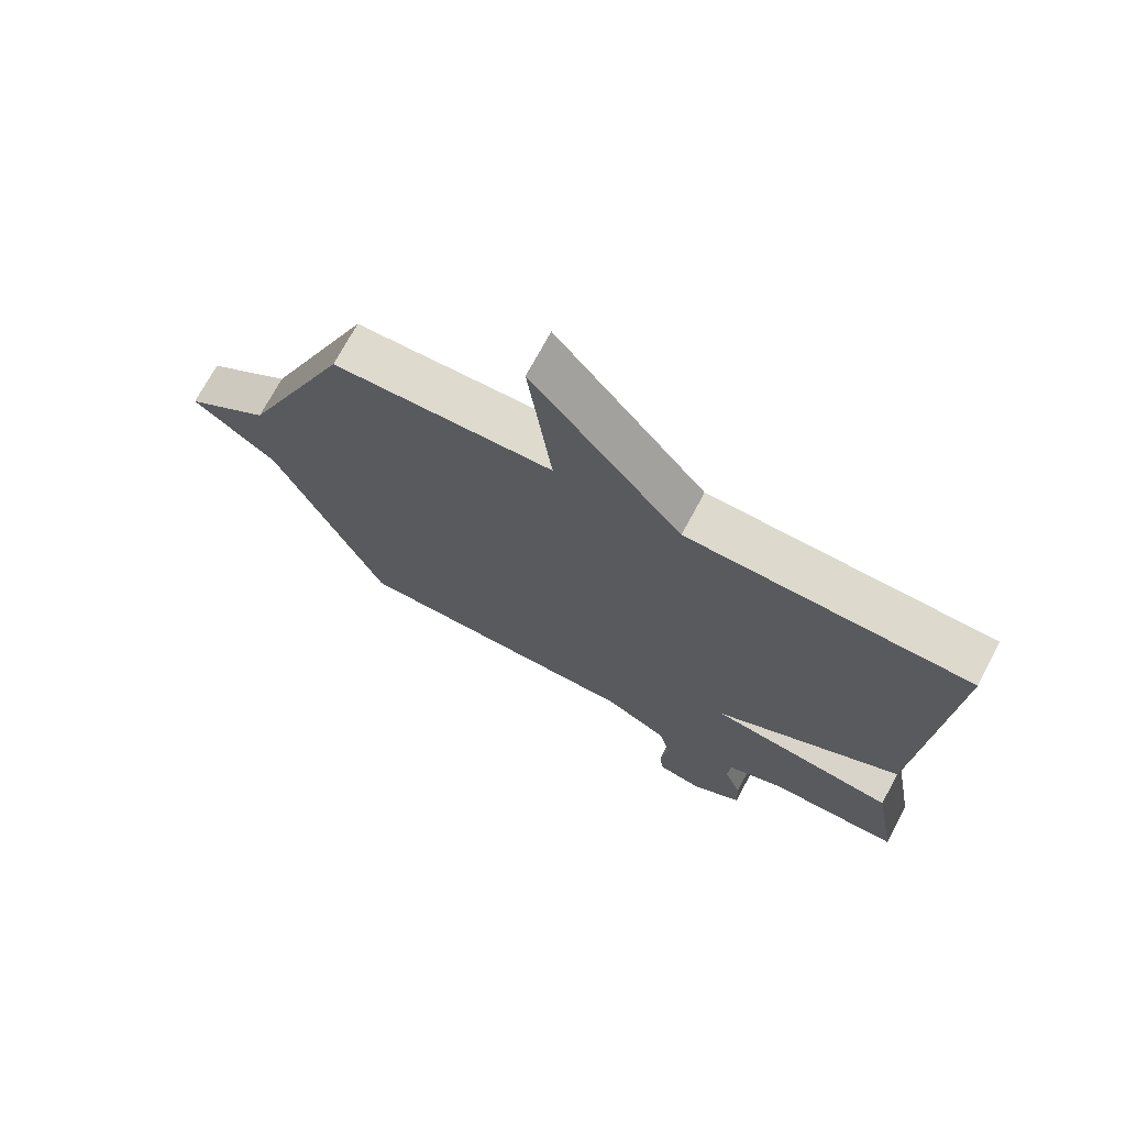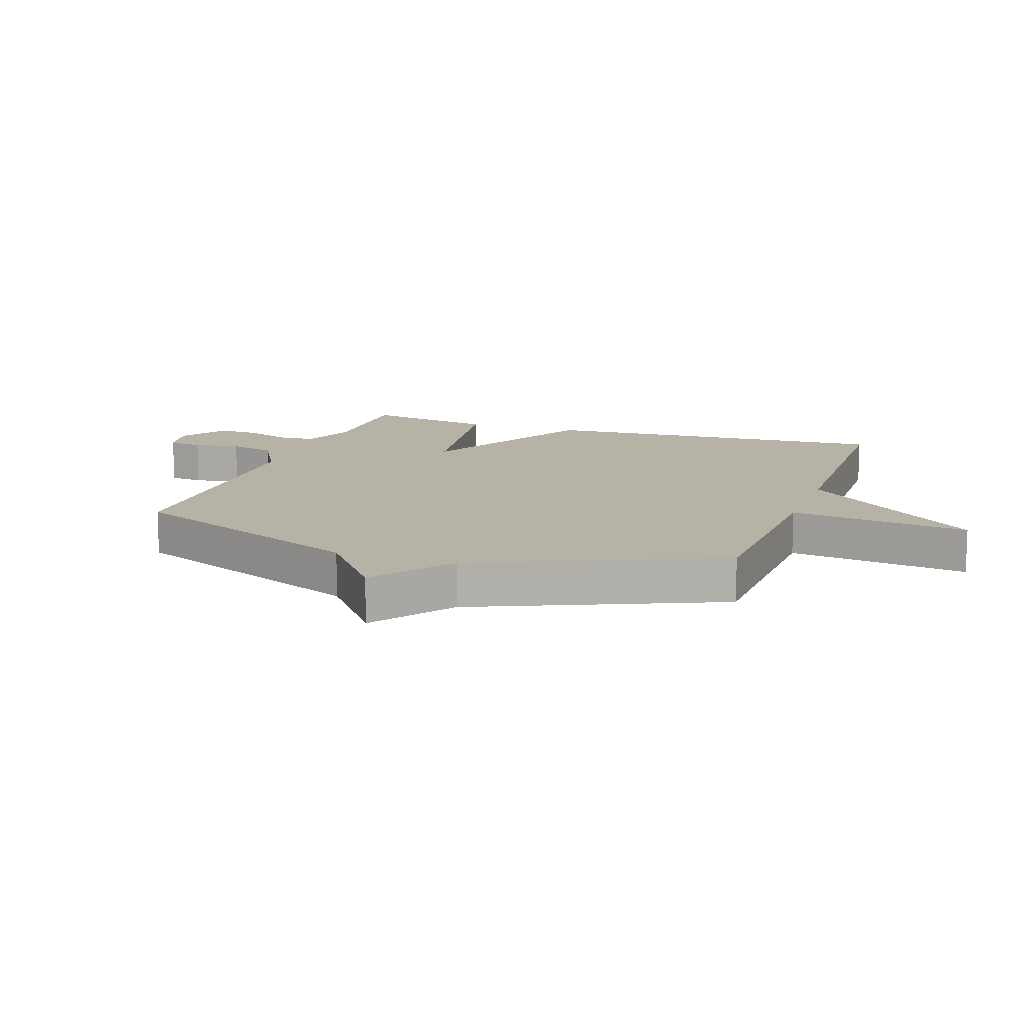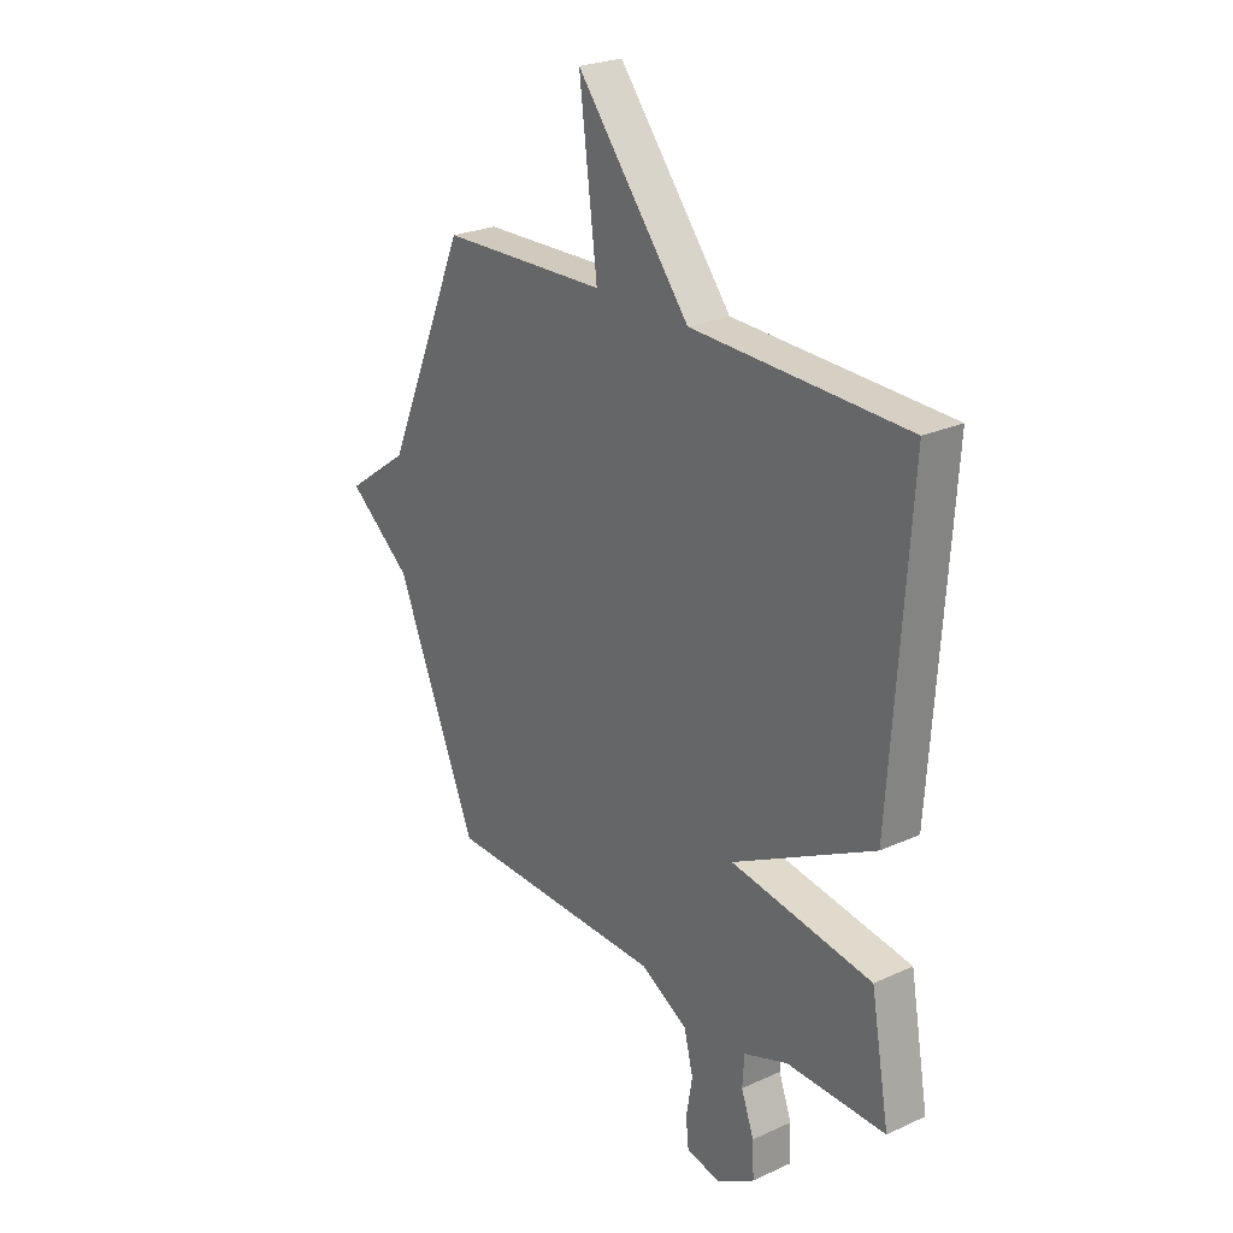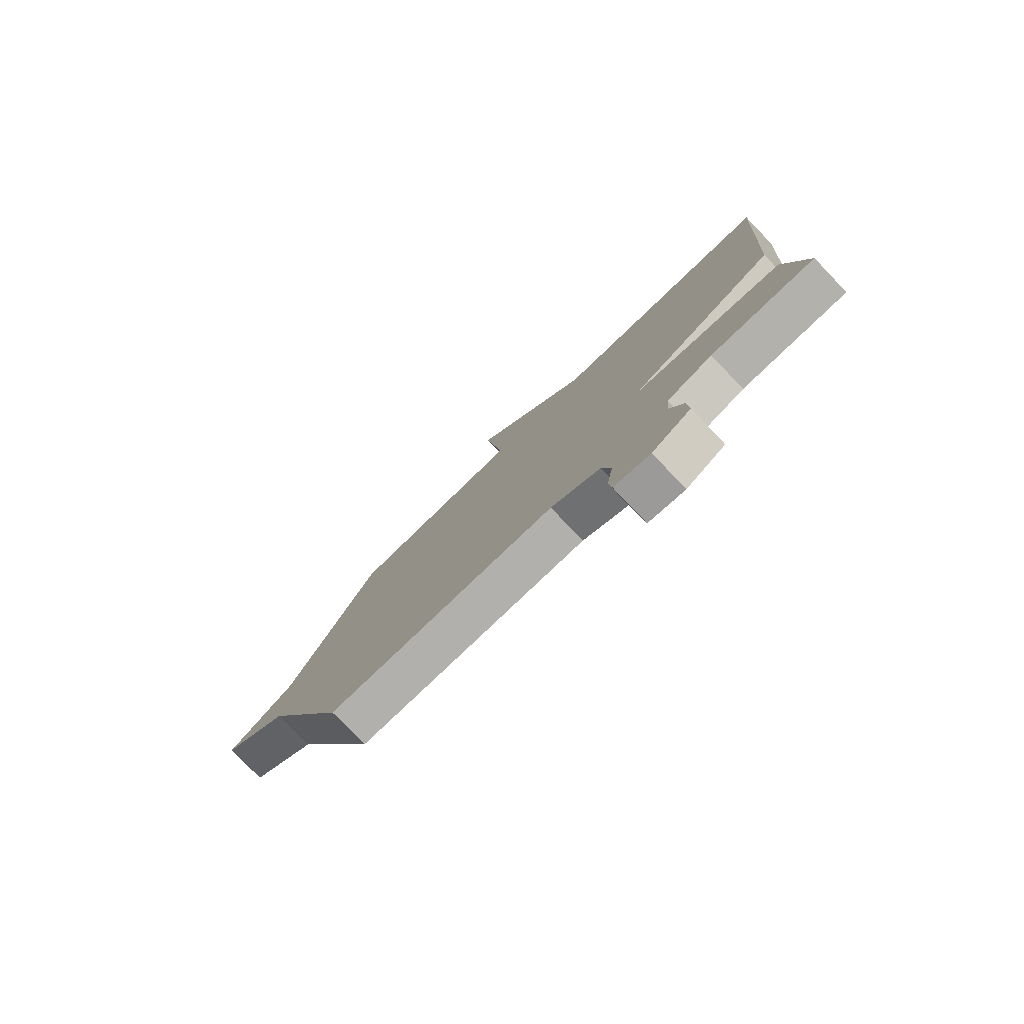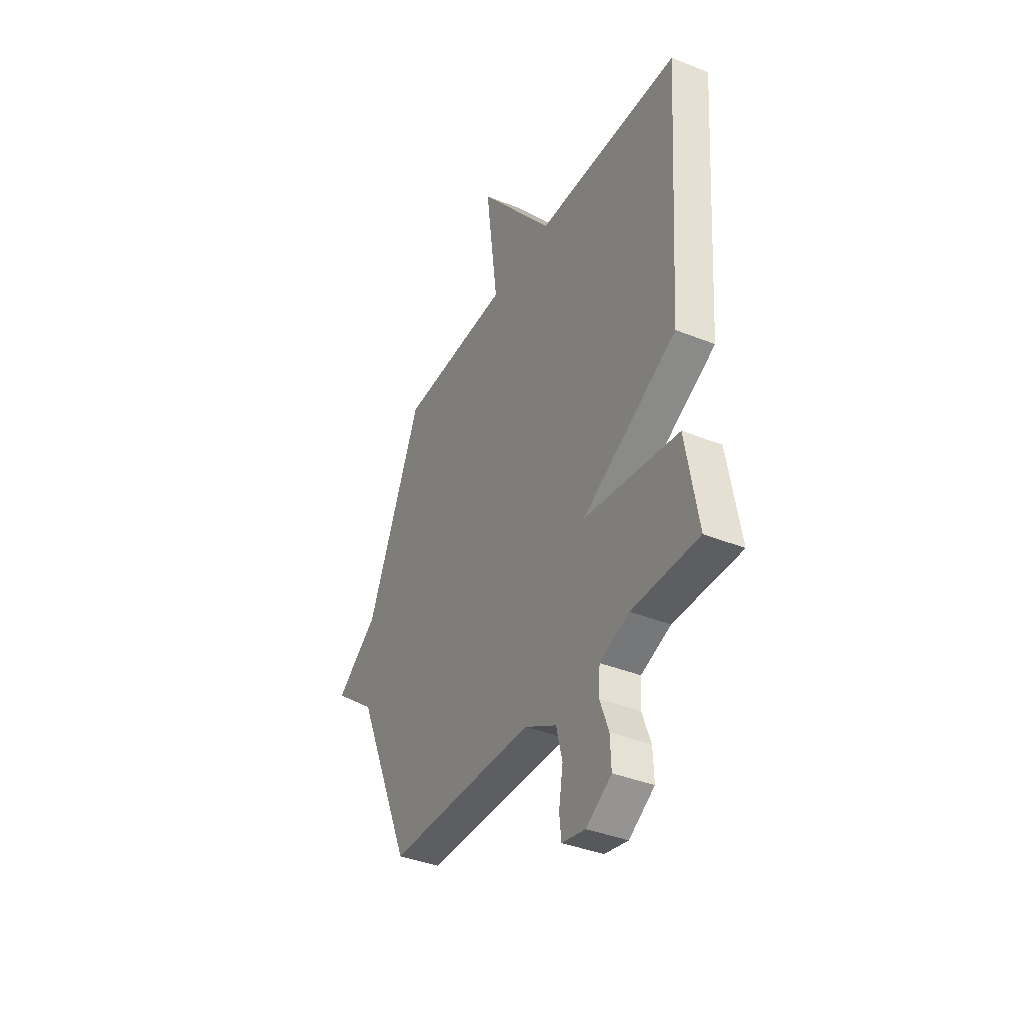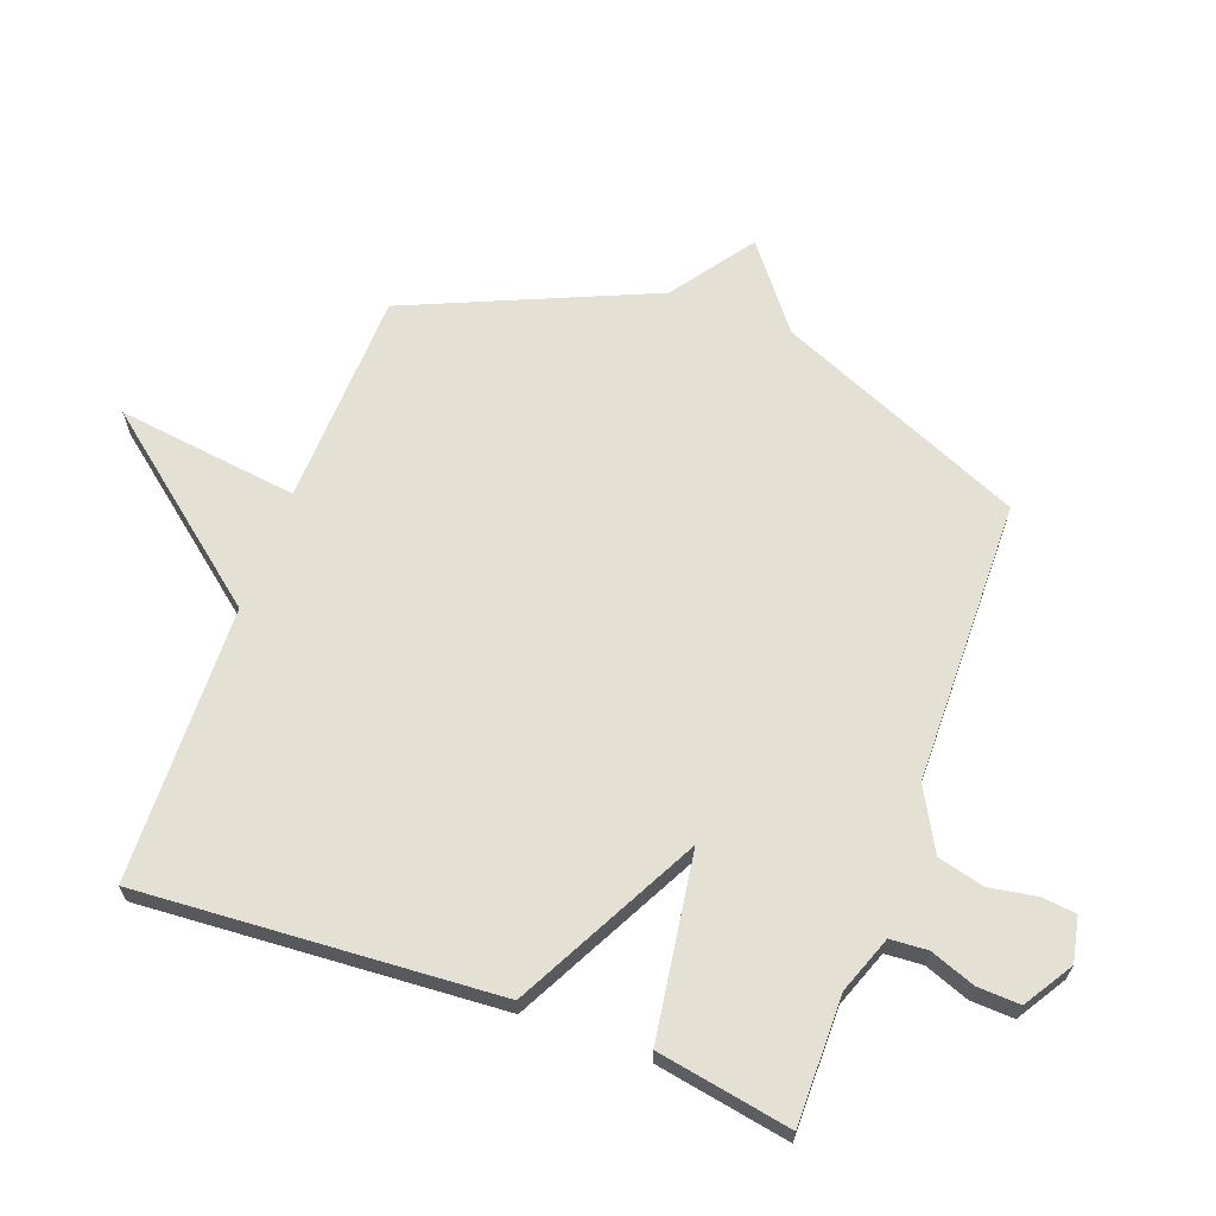
<metadata>
{"format":"obj","ext":"obj","renderer":"f3d","projection":"perspective","resolution":1024,"background":"white","views":[{"elev":71.6,"azim":28.0,"up":"+Z"},{"elev":12.4,"azim":-70.7,"up":"+Y"},{"elev":24.9,"azim":53.4,"up":"+Z"},{"elev":-79.3,"azim":43.9,"up":"+Z"},{"elev":-38.3,"azim":63.0,"up":"+Z"},{"elev":65.7,"azim":110.3,"up":"+Y"}]}
</metadata>
<code>
v 0.5 0.07 -0.5
v 0.292 0.07 -0.499
v 0.2 0.07 -0.533
v 0.196 0.07 -0.594
v 0.223 0.07 -0.667
v 0.226 0.07 -0.737
v 0.147 0.07 -0.786
v 0.074 0.07 -0.771
v 0.068 0.07 -0.715
v 0.081 0.07 -0.638
v 0.062 0.07 -0.562
v -0.038 0.07 -0.507
v -0.5 0.07 -0.5
v -0.672 0.07 -0.097
v -0.805 0.07 0.008
v -0.672 0.07 0.103
v -0.5 0.07 0.5
v -0.15 0.07 0.512
v -0.188 0.07 0.808
v 0.05 0.07 0.512
v 0.5 0.07 0.5
v 0.461 0.07 -0.082
v 0.163 0.07 -0.237
v 0.461 0.07 -0.282
v 0.5 0 -0.5
v 0.292 0 -0.499
v 0.2 0 -0.533
v 0.196 0 -0.594
v 0.223 0 -0.667
v 0.226 0 -0.737
v 0.147 0 -0.786
v 0.074 0 -0.771
v 0.068 0 -0.715
v 0.081 0 -0.638
v 0.062 0 -0.562
v -0.038 0 -0.507
v -0.5 0 -0.5
v -0.672 0 -0.097
v -0.805 0 0.008
v -0.672 0 0.103
v -0.5 0 0.5
v -0.15 0 0.512
v -0.188 0 0.808
v 0.05 0 0.512
v 0.5 0 0.5
v 0.461 0 -0.082
v 0.163 0 -0.237
v 0.461 0 -0.282
f 23 24 1 2
f 20 21 22 23
f 18 19 20 23
f 16 17 18 23
f 23 2 3
f 16 23 3
f 15 16 3
f 14 15 3
f 12 13 14
f 14 3 4
f 12 14 4
f 11 12 4
f 5 6 7
f 4 5 7
f 11 4 7
f 10 11 7
f 7 8 9 10
f 26 25 48 47
f 47 46 45 44
f 47 44 43 42
f 47 42 41 40
f 27 26 47
f 27 47 40
f 27 40 39
f 27 39 38
f 38 37 36
f 28 27 38
f 28 38 36
f 28 36 35
f 31 30 29
f 31 29 28
f 31 28 35
f 31 35 34
f 34 33 32 31
f 1 25 26 2
f 2 26 27 3
f 3 27 28 4
f 4 28 29 5
f 5 29 30 6
f 6 30 31 7
f 7 31 32 8
f 8 32 33 9
f 9 33 34 10
f 10 34 35 11
f 11 35 36 12
f 12 36 37 13
f 13 37 38 14
f 14 38 39 15
f 15 39 40 16
f 16 40 41 17
f 17 41 42 18
f 18 42 43 19
f 19 43 44 20
f 20 44 45 21
f 21 45 46 22
f 22 46 47 23
f 23 47 48 24
f 24 48 25 1

</code>
